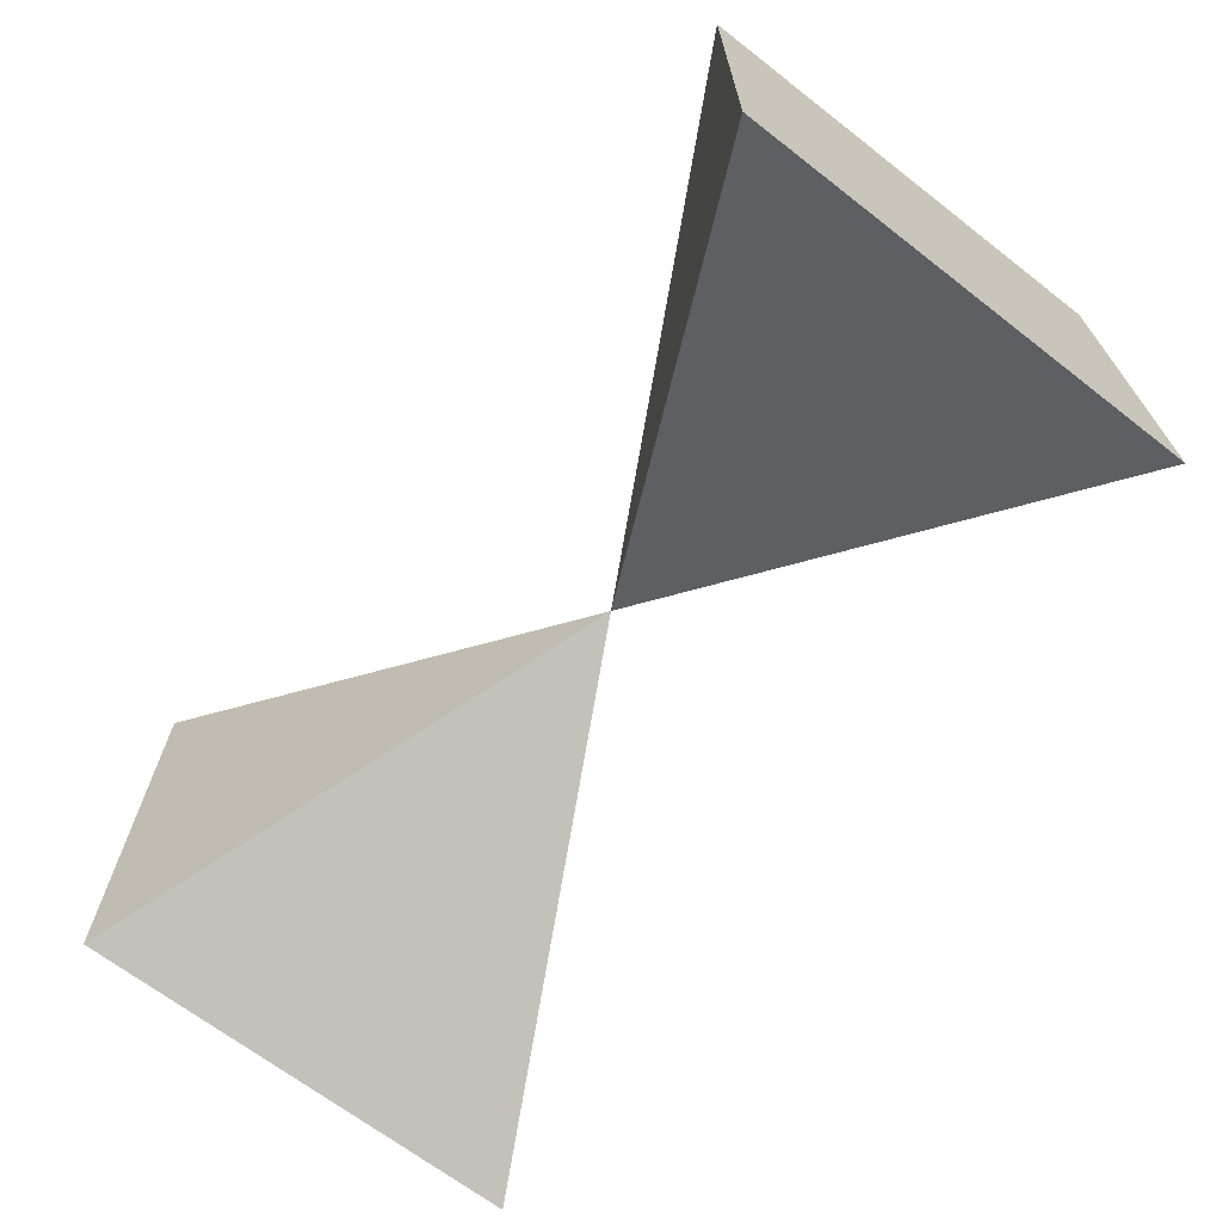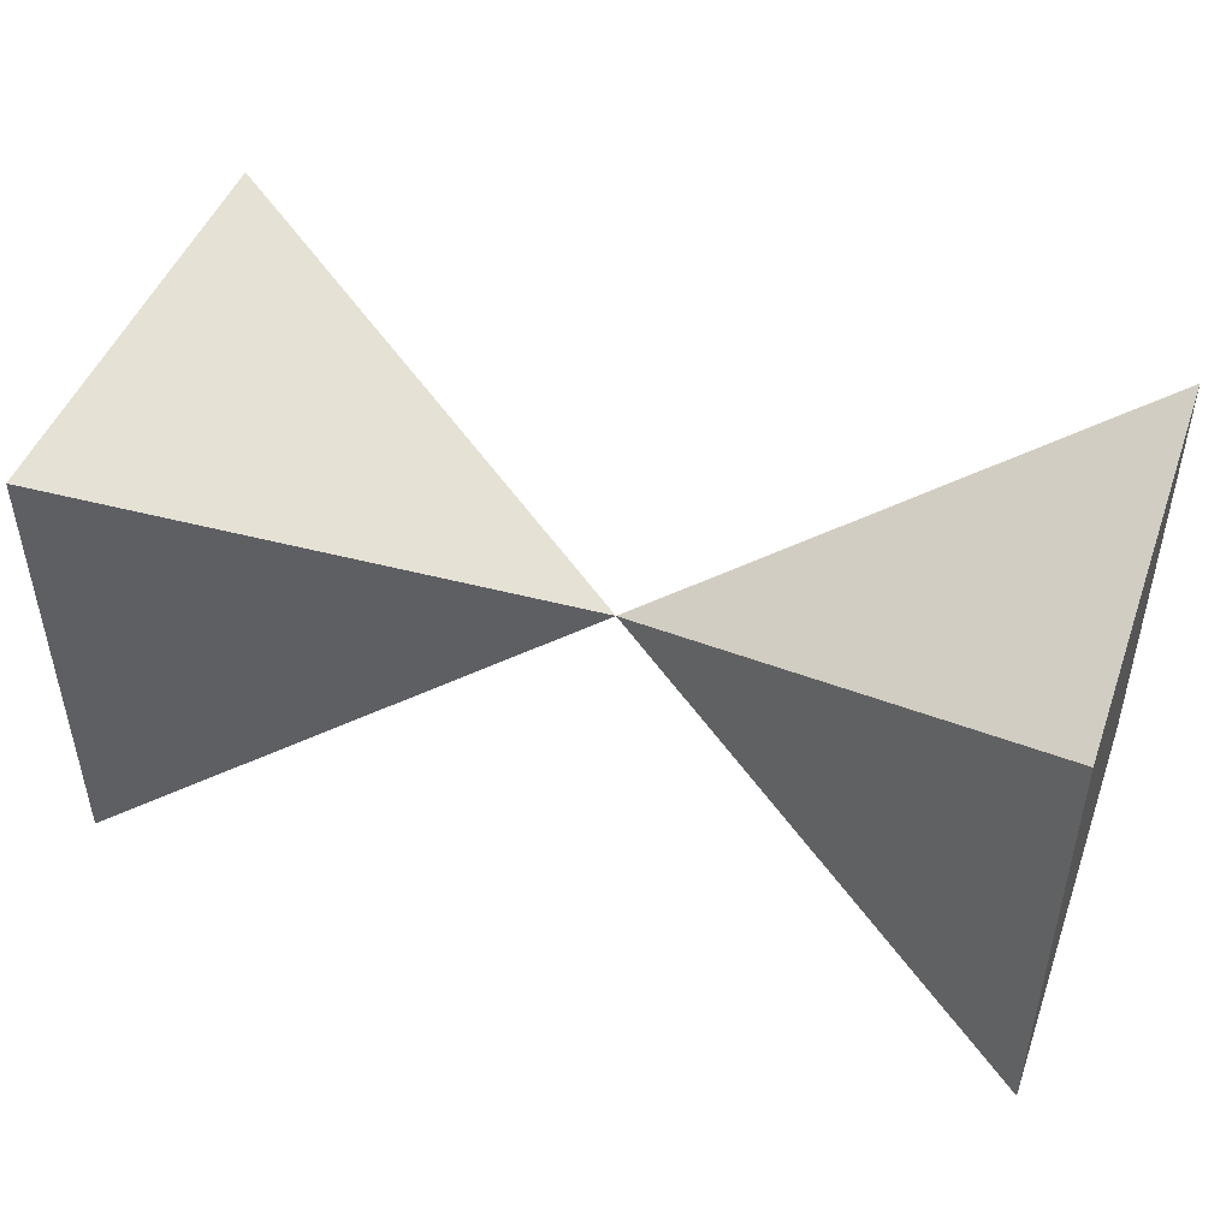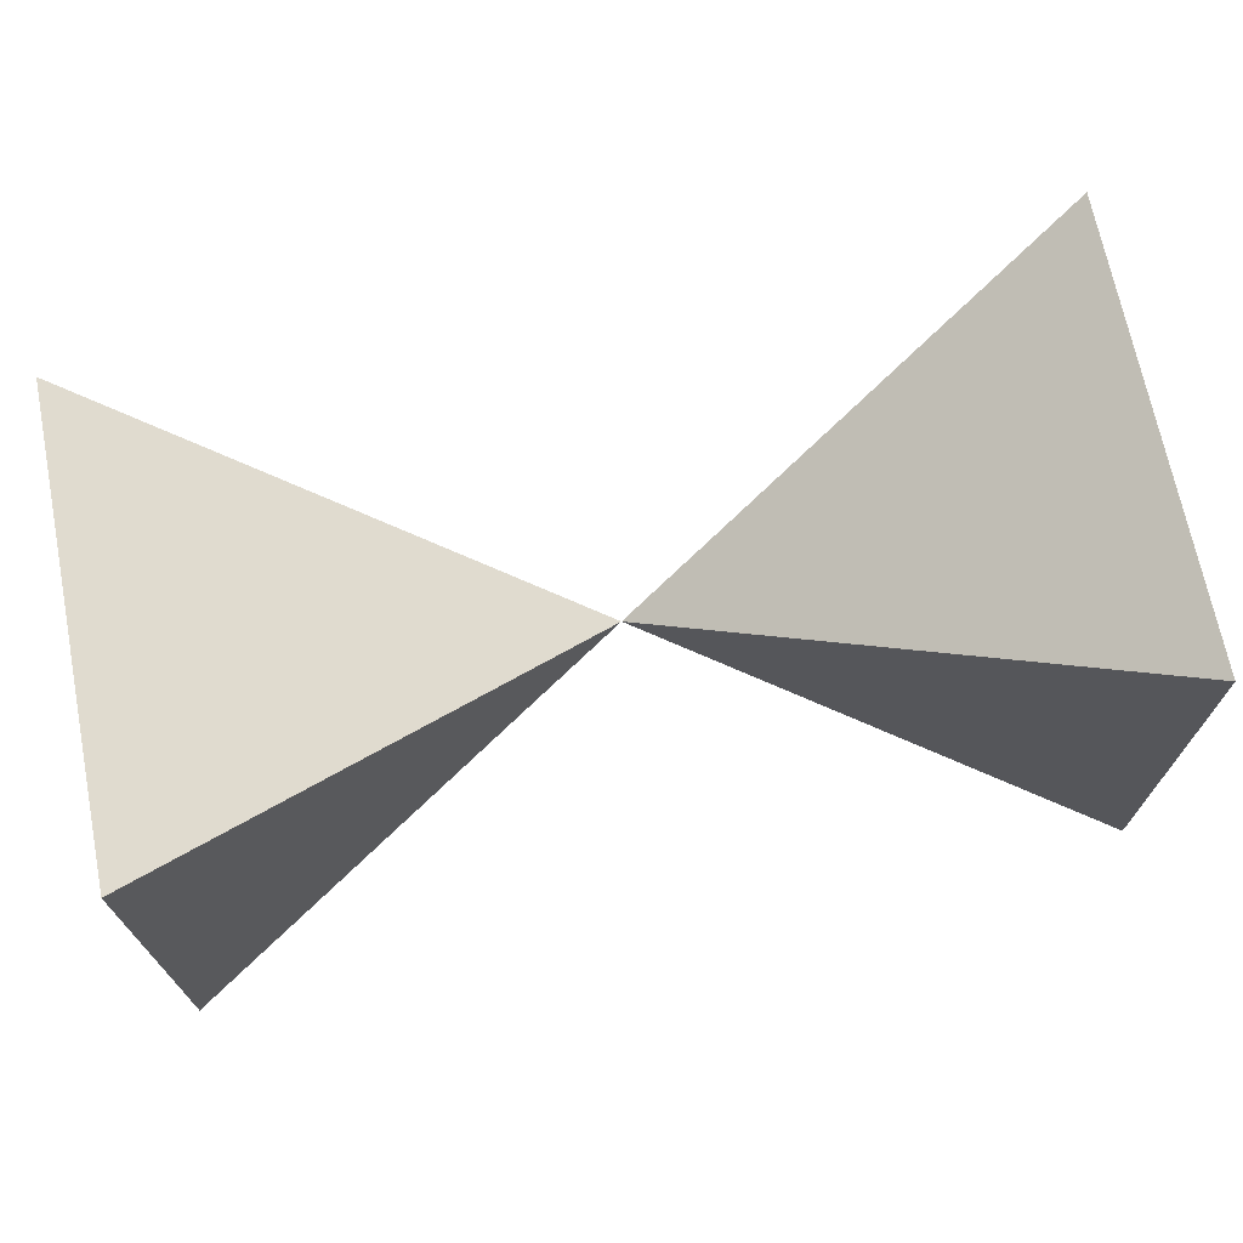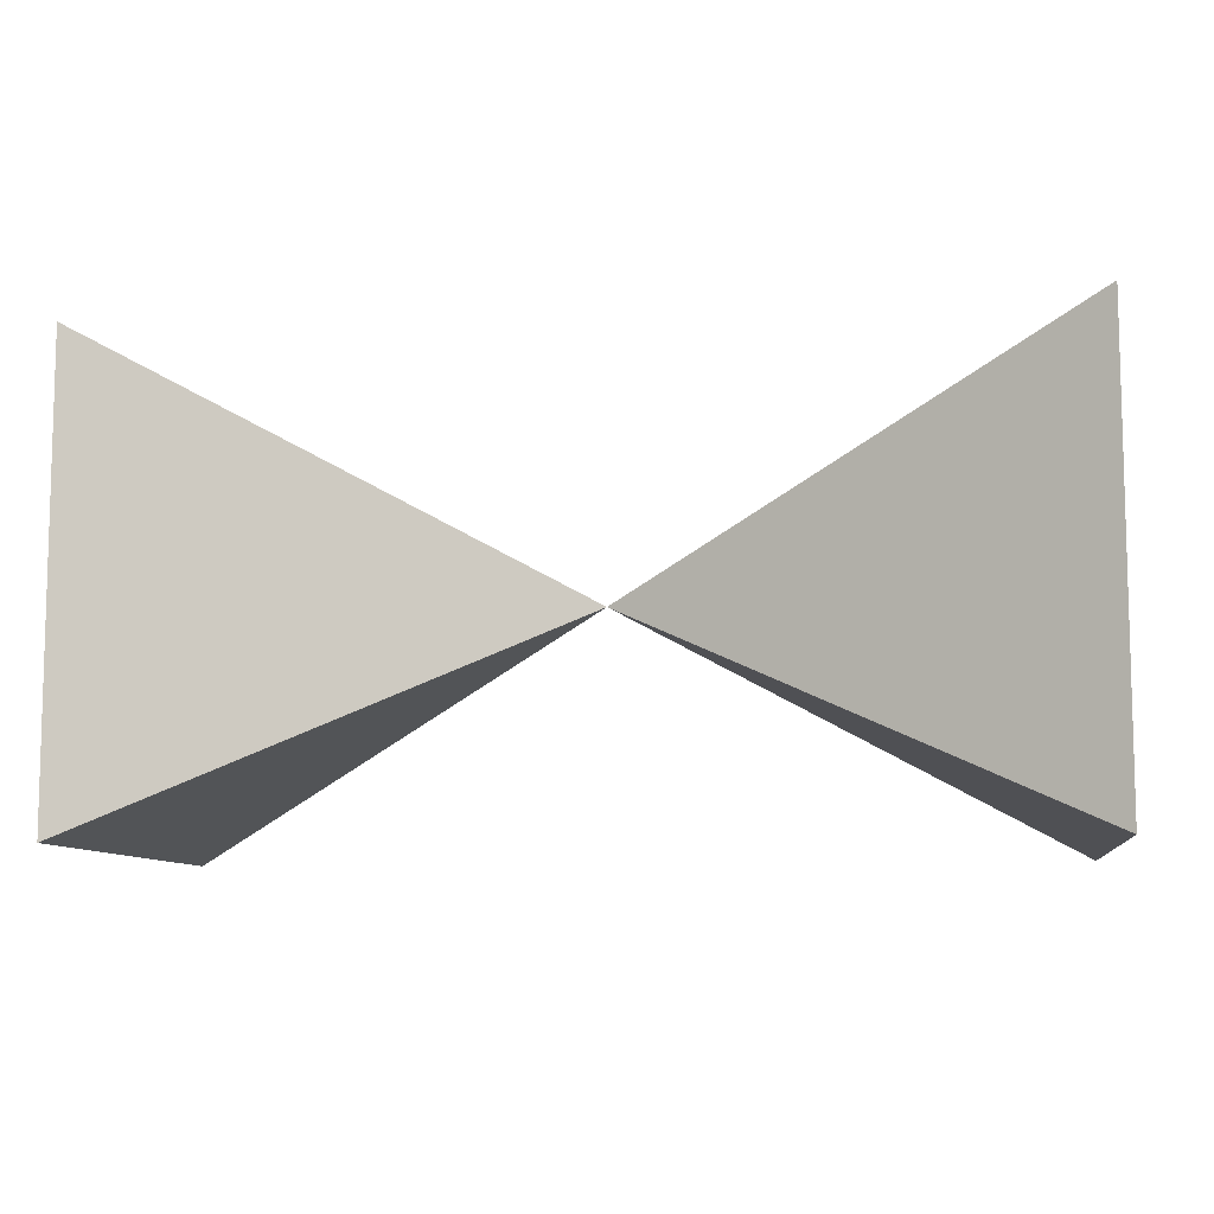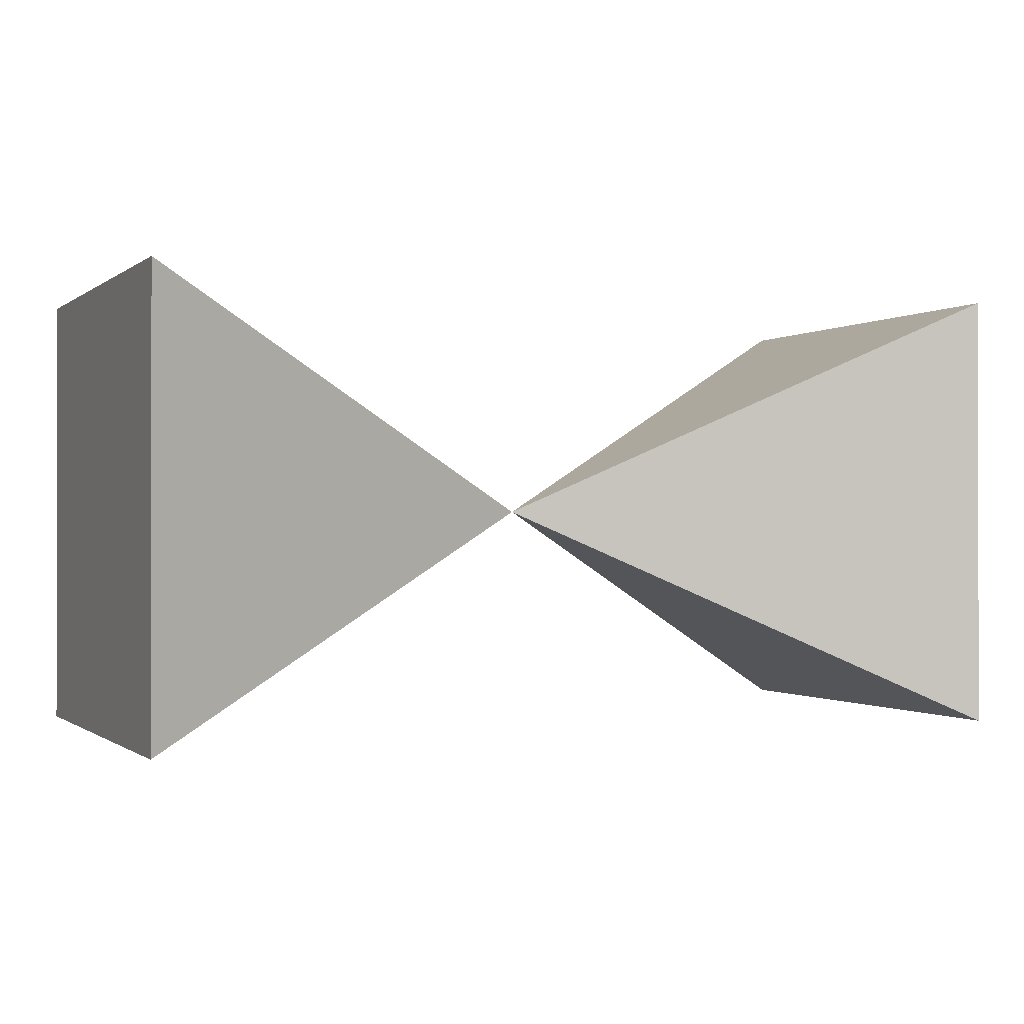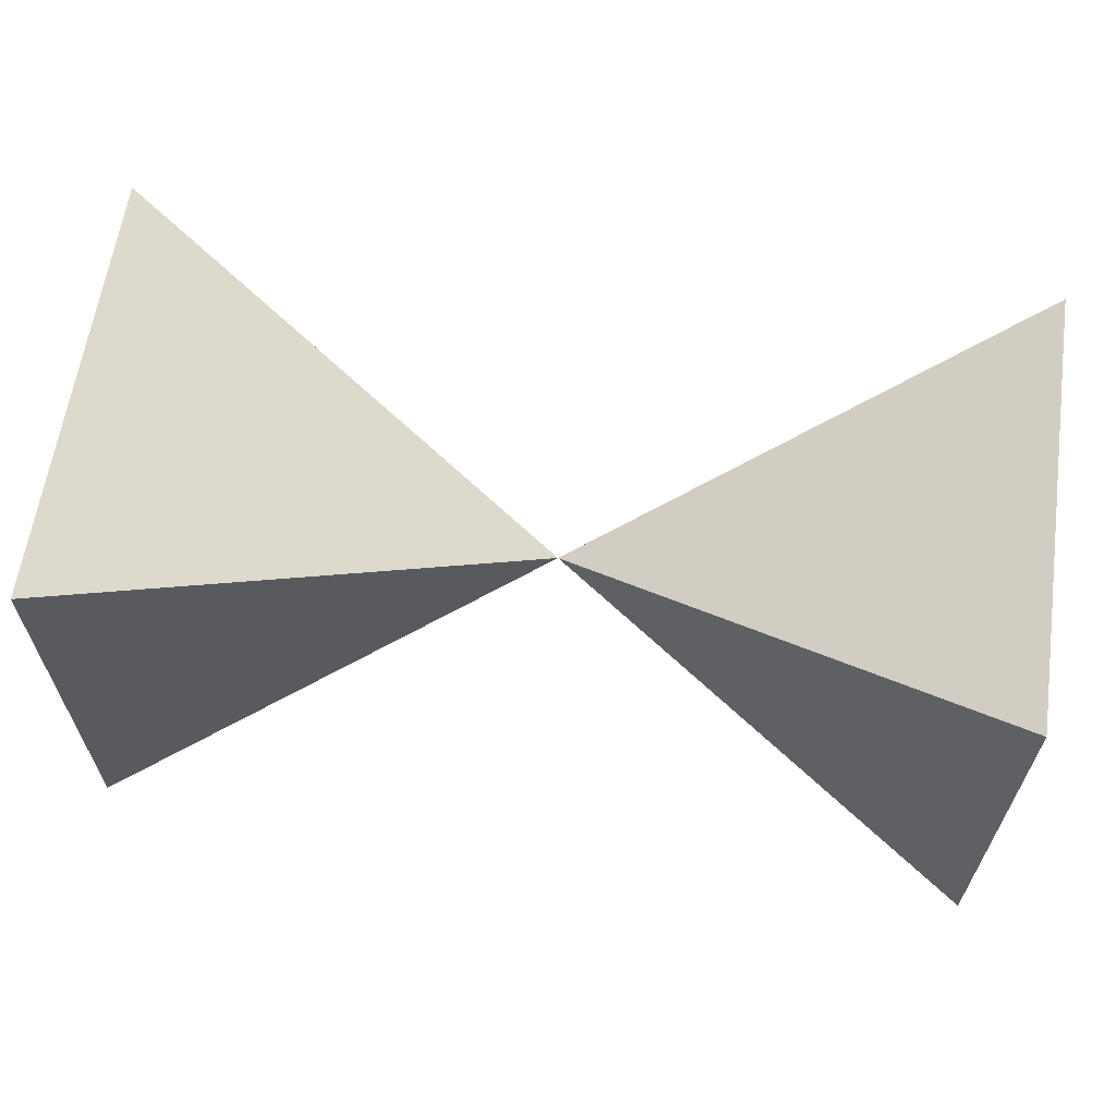
<metadata>
{"format":"obj","ext":"obj","renderer":"f3d","projection":"perspective","resolution":1024,"background":"white","views":[{"elev":-67.8,"azim":52.2,"up":"+Z"},{"elev":46.9,"azim":19.5,"up":"+Y"},{"elev":69.8,"azim":168.8,"up":"+Z"},{"elev":-8.9,"azim":7.8,"up":"+Z"},{"elev":-0.6,"azim":-23.6,"up":"+Z"},{"elev":62.5,"azim":8.3,"up":"+Y"}]}
</metadata>
<code>
o Cube
v 2 -1 -1
v -2 -1 -1
v 2 -1 1
v -2 -1 1
v 2 1 -1
v -2 1 -1
v 2 1 1
v -2 1 1
v 0 0 0
f 1 5 7 3
f 9 3 7
f 9 7 5
f 6 2 4 8
f 9 1 3
f 9 5 1
f 6 9 2
f 2 9 4
f 8 9 6
f 4 9 8

</code>
